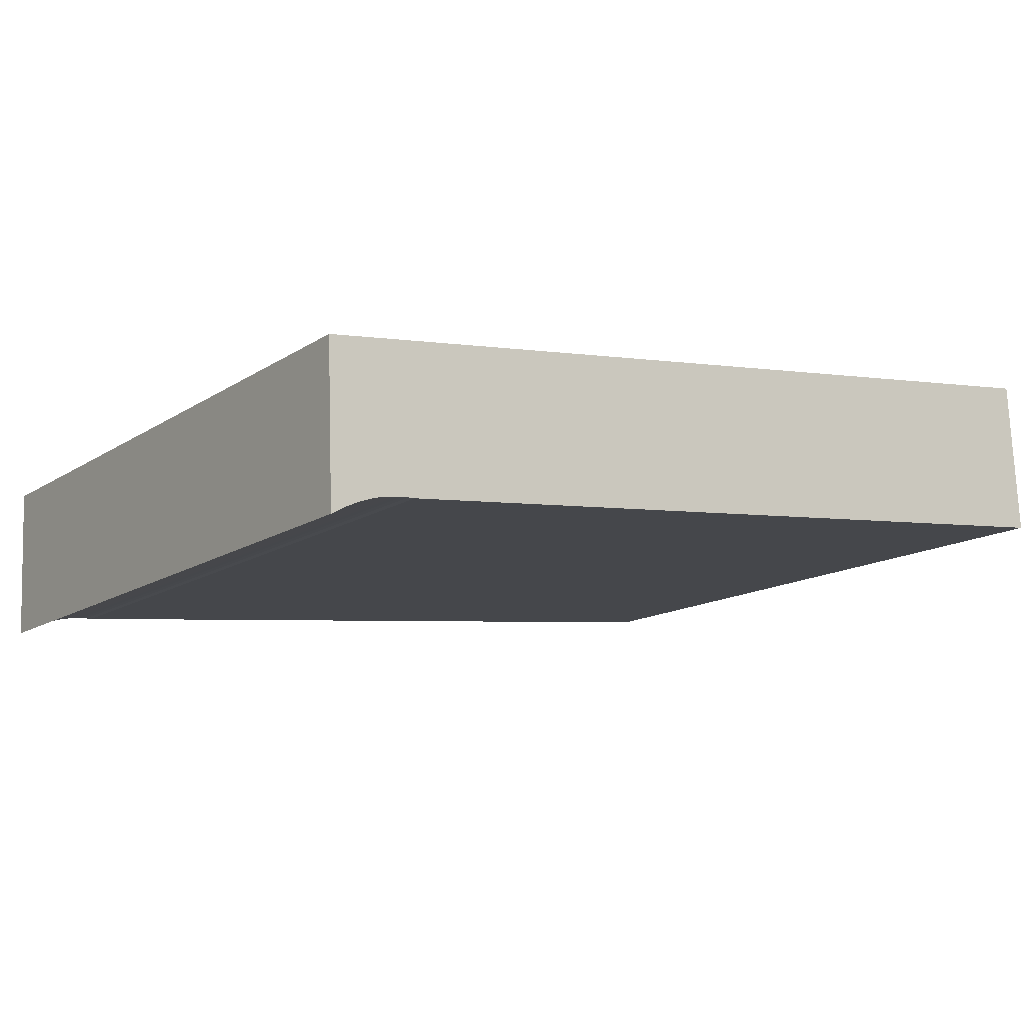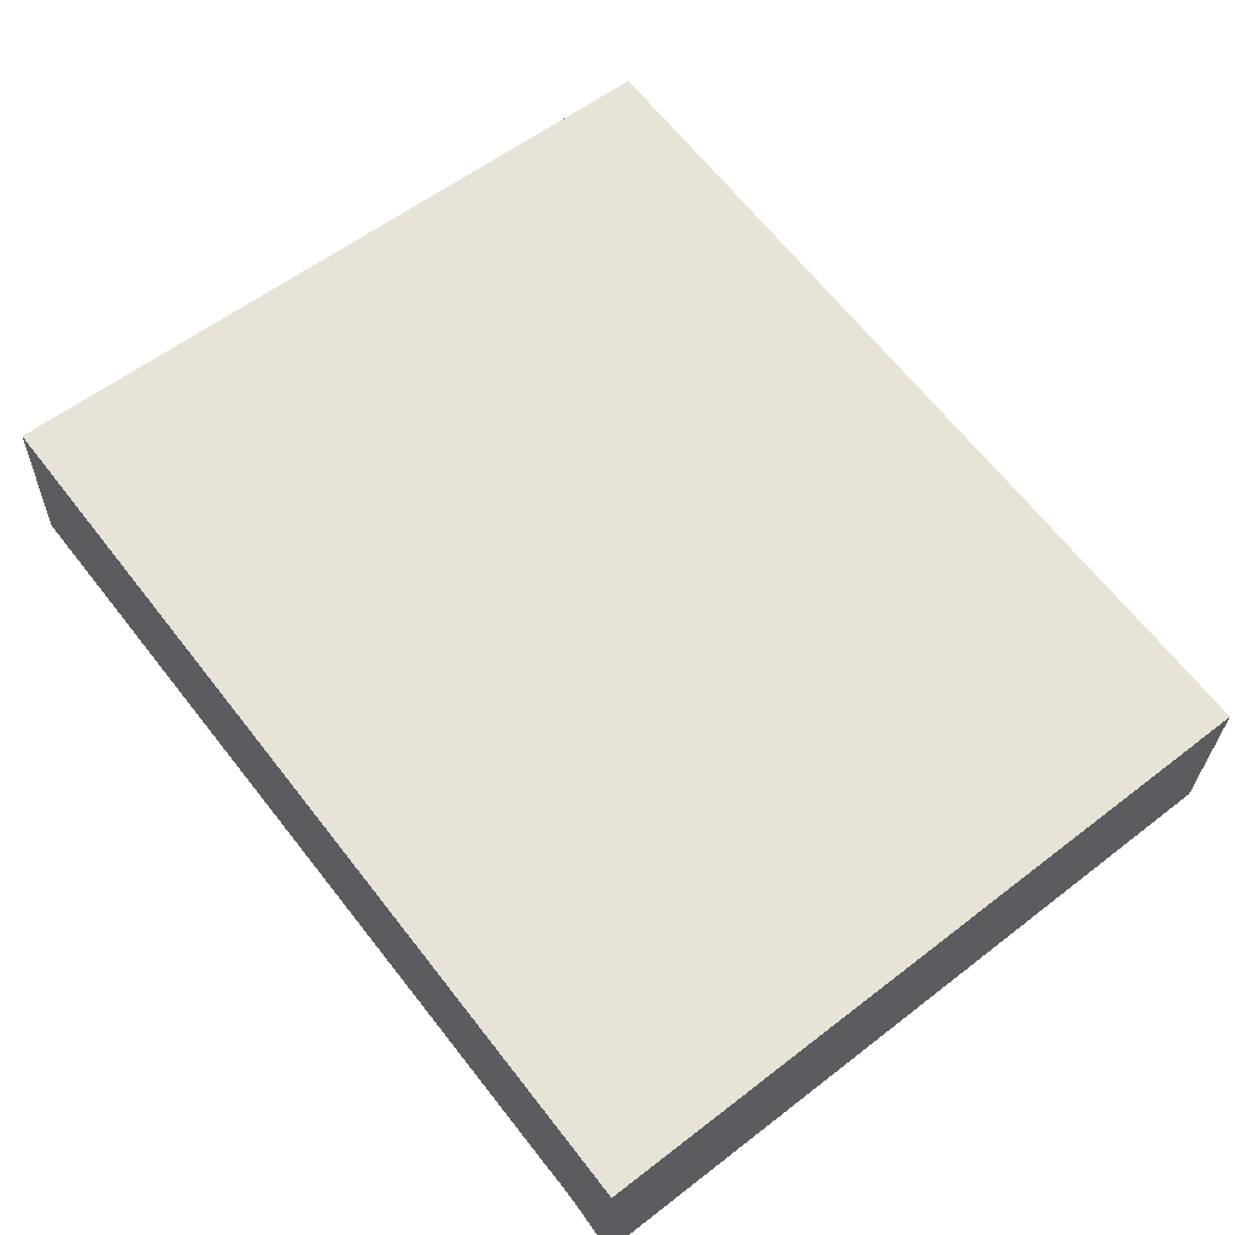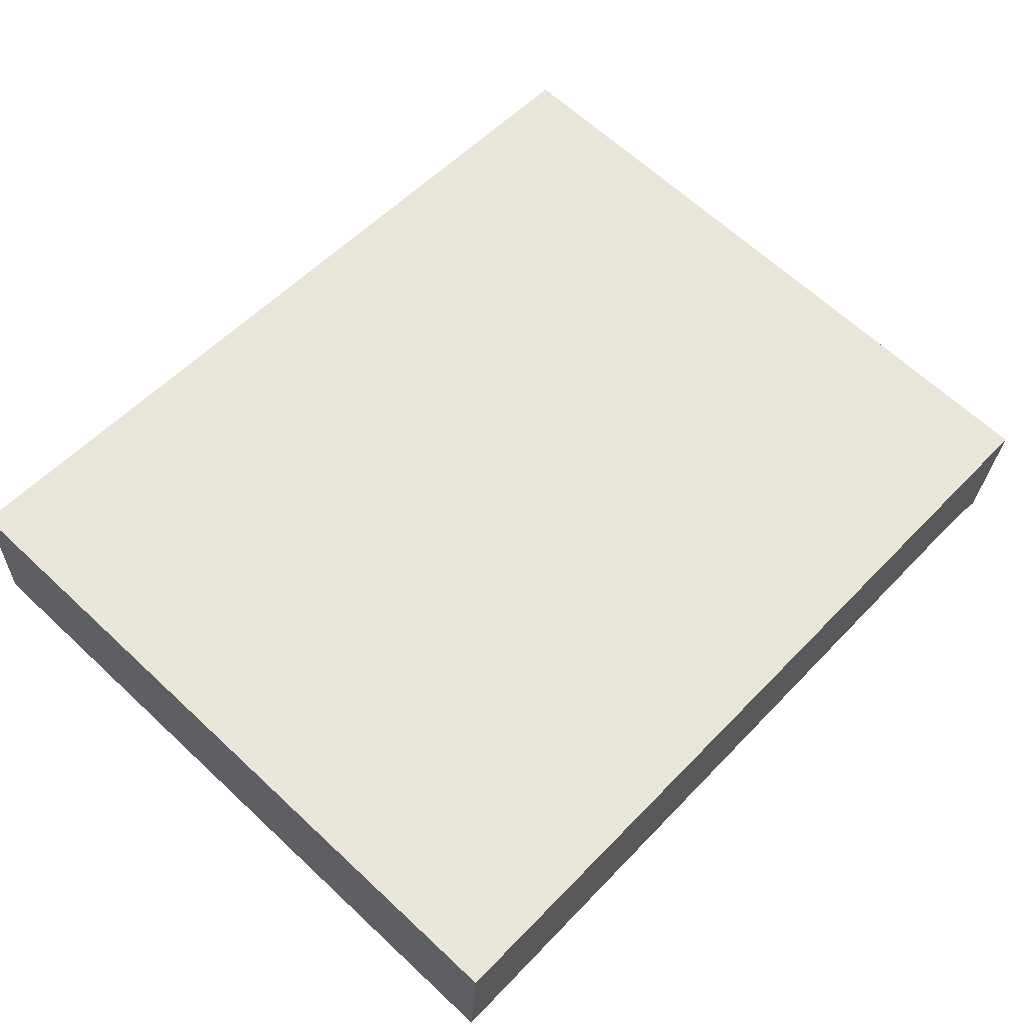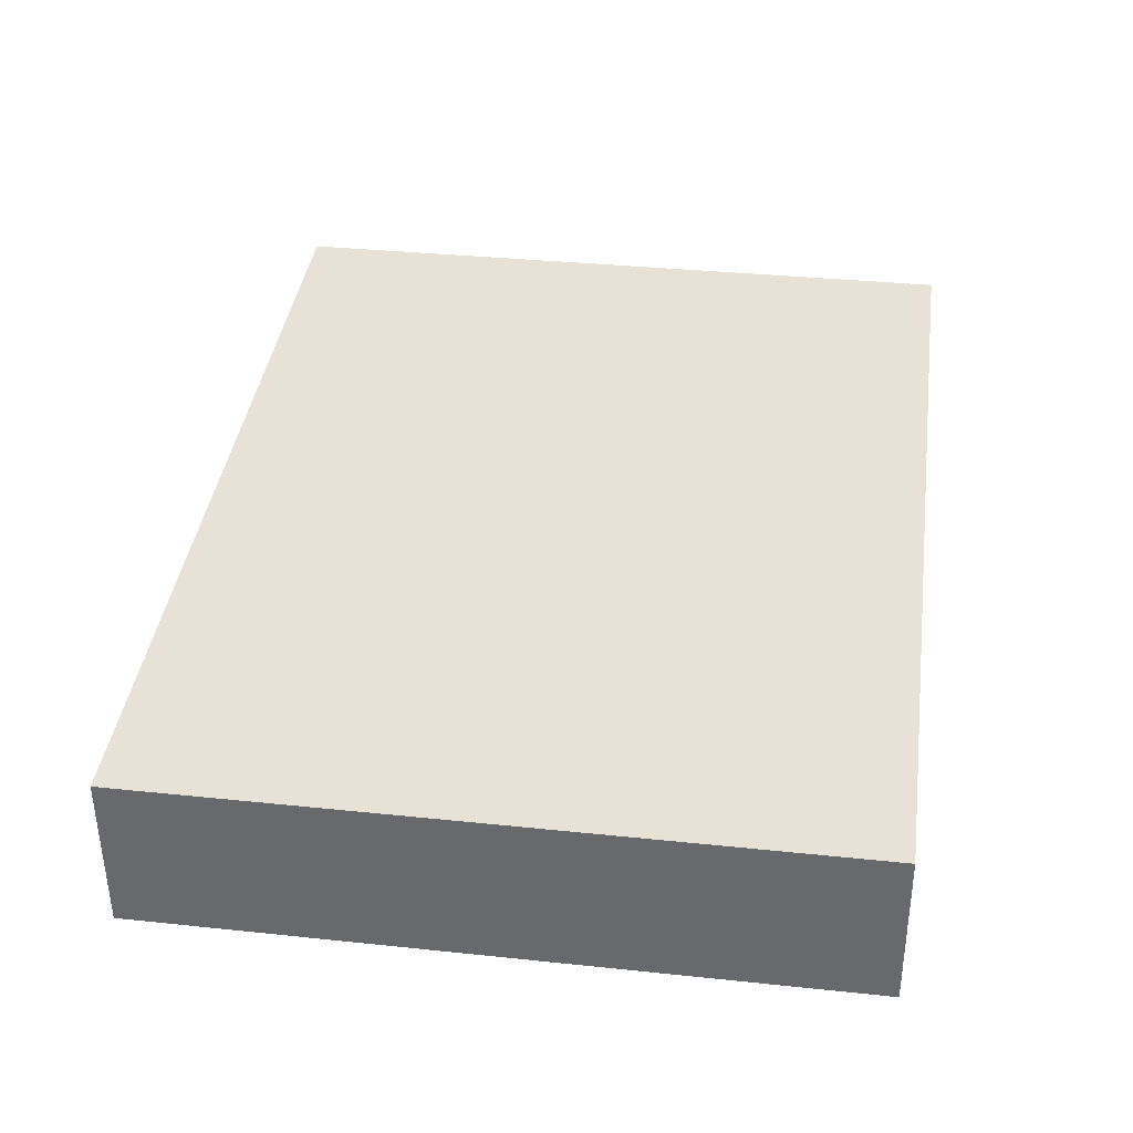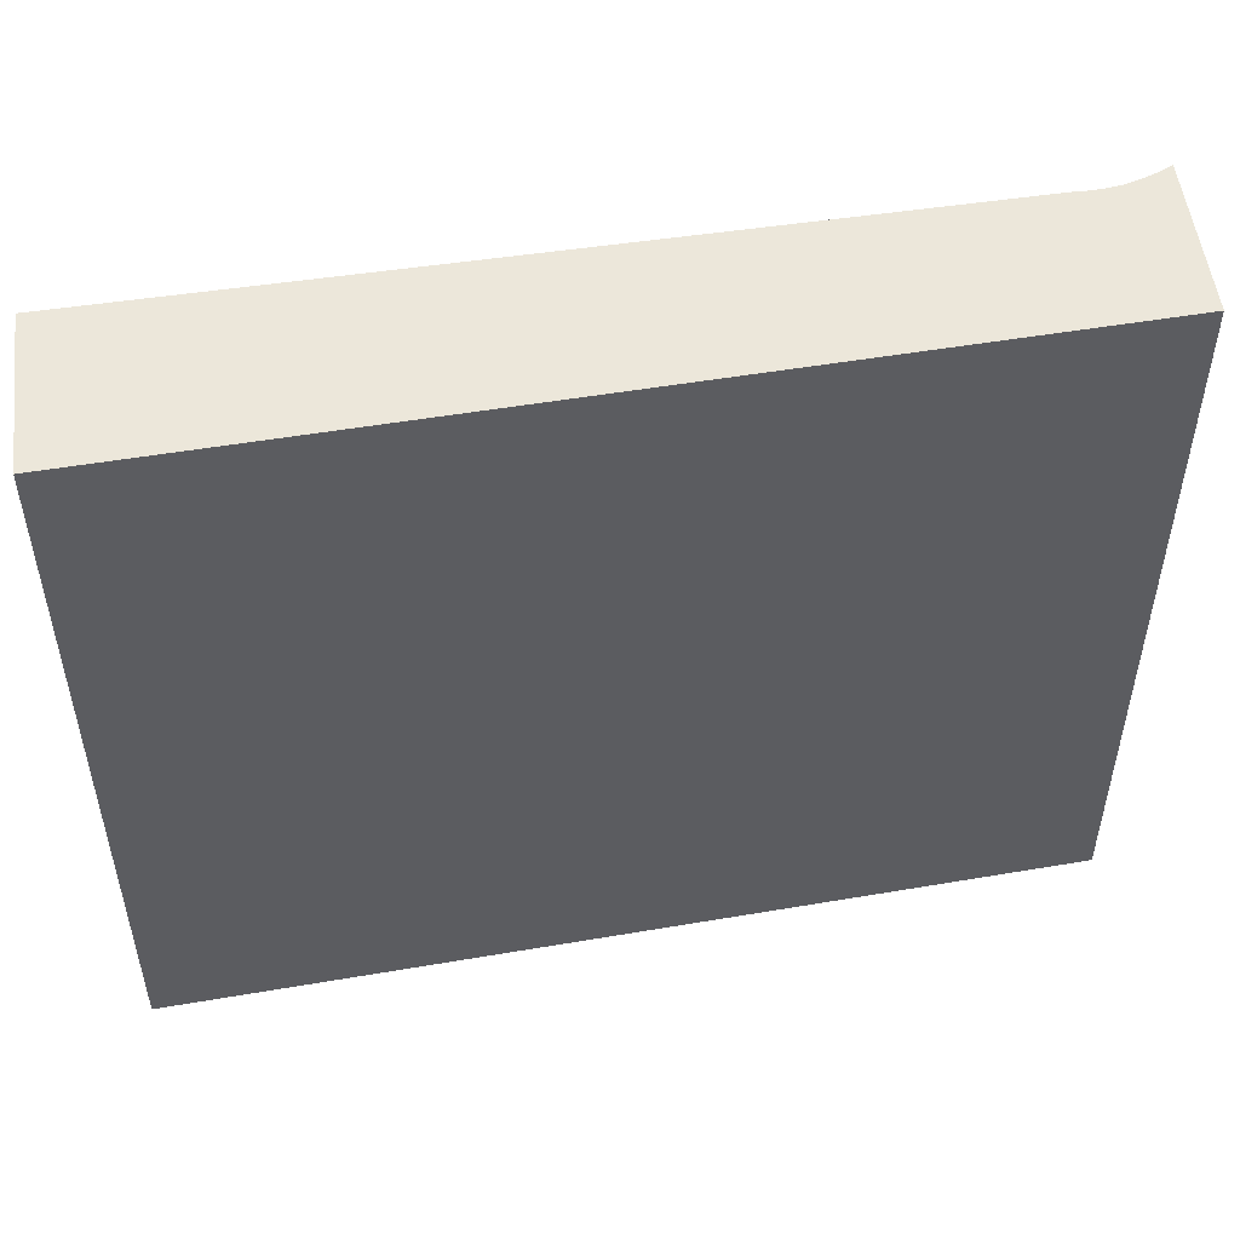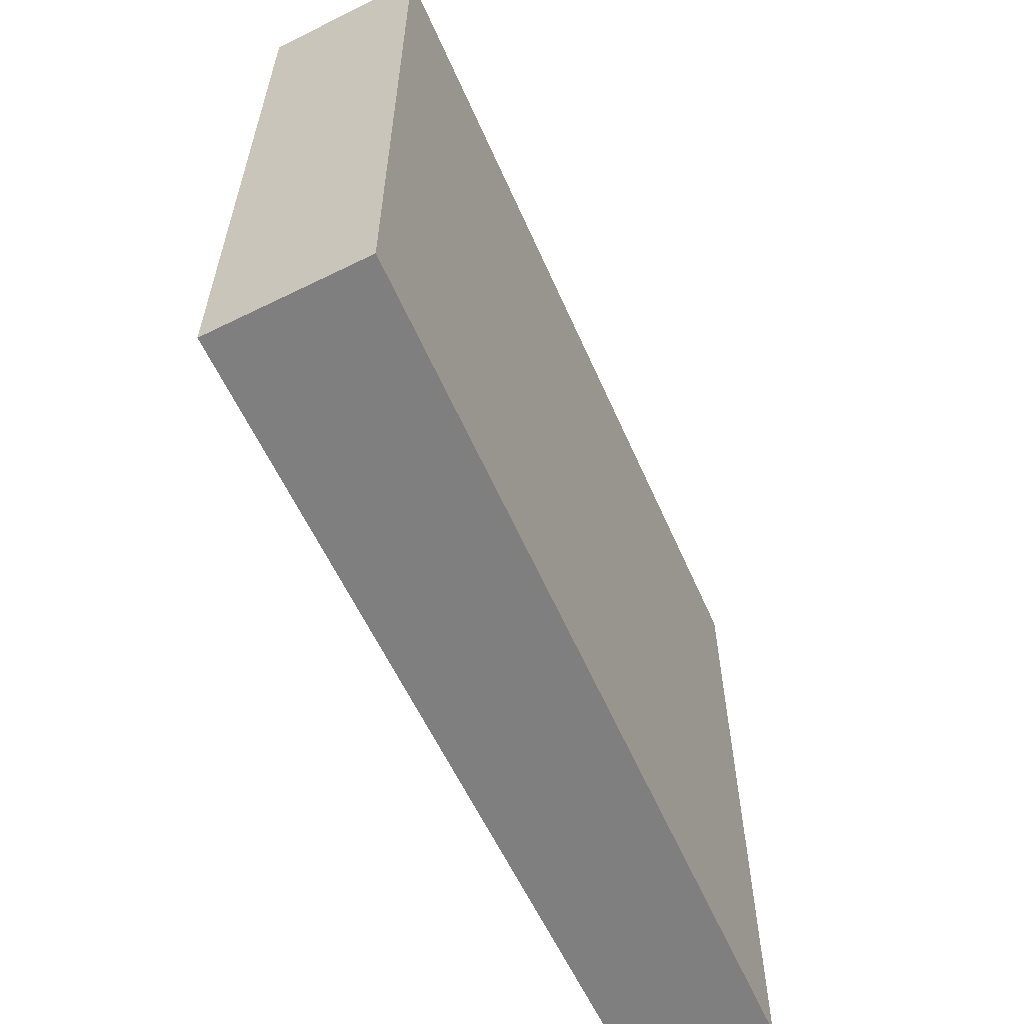
<metadata>
{"format":"obj","ext":"obj","renderer":"f3d","projection":"perspective","resolution":1024,"background":"white","views":[{"elev":-13.5,"azim":145.3,"up":"+Z"},{"elev":58.5,"azim":51.5,"up":"+Z"},{"elev":65.0,"azim":-46.8,"up":"+Z"},{"elev":34.0,"azim":98.1,"up":"+Z"},{"elev":50.8,"azim":-3.9,"up":"+Y"},{"elev":-59.9,"azim":-59.5,"up":"+Y"}]}
</metadata>
<code>
v  0.082 5.688 1.273
v  7.03 5.688 0.456
v  0 5.688 3.483e-16
v  6.314 5.688 -0.62
v  6.366 5.688 -0.621
v  6.417 5.688 -0.624
v  6.468 5.688 -0.629
v  6.519 5.688 -0.636
v  6.644 5.688 -0.663
v  6.763 5.688 -0.707
v  6.876 5.688 -0.76
v  6.984 5.688 -0.823
v  6.984 5.039e-17 -0.823
v  6.876 4.654e-17 -0.76
v  6.763 4.329e-17 -0.707
v  6.644 4.06e-17 -0.663
v  6.519 3.894e-17 -0.636
v  6.468 3.852e-17 -0.629
v  6.417 3.821e-17 -0.624
v  6.366 3.803e-17 -0.621
v  6.314 3.796e-17 -0.62
v  0 0 0
v  0.082 -7.795e-17 1.273
v  7.03 -2.792e-17 0.456
g defaultobject
f 1 2 3
f 4 3 2
f 5 4 2
f 6 5 2
f 7 6 2
f 8 7 2
f 9 8 2
f 10 9 2
f 11 10 2
f 12 11 2
f 13 11 12
f 11 13 14
f 14 10 11
f 10 14 15
f 16 10 15
f 16 9 10
f 16 8 9
f 8 16 17
f 17 7 8
f 7 17 18
f 18 6 7
f 6 18 19
f 19 5 6
f 5 19 20
f 20 4 5
f 4 20 21
f 21 3 4
f 3 21 22
f 22 1 3
f 1 22 23
f 23 2 1
f 2 23 24
f 24 12 2
f 12 24 13
f 22 24 23
f 24 22 21
f 24 21 20
f 24 20 19
f 24 19 18
f 24 18 17
f 24 17 16
f 24 16 15
f 24 15 14
f 24 14 13

</code>
